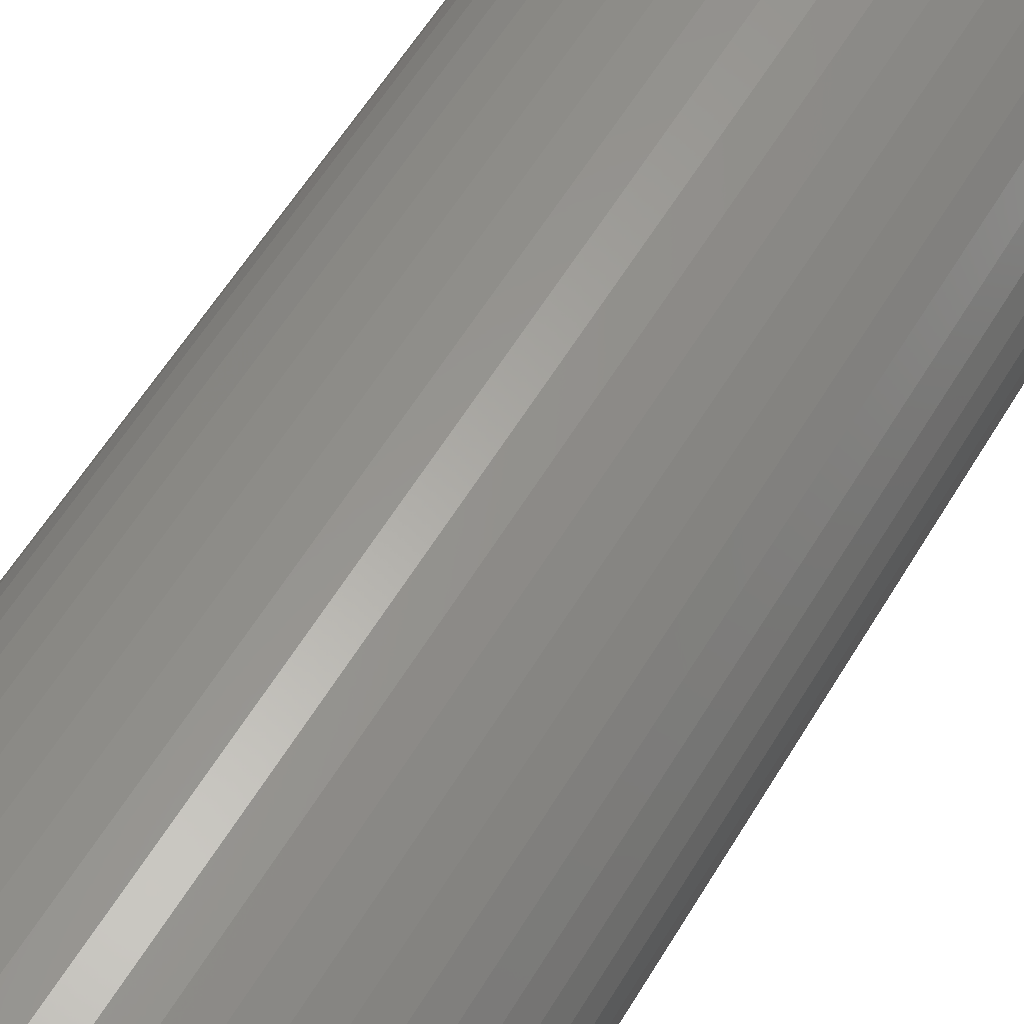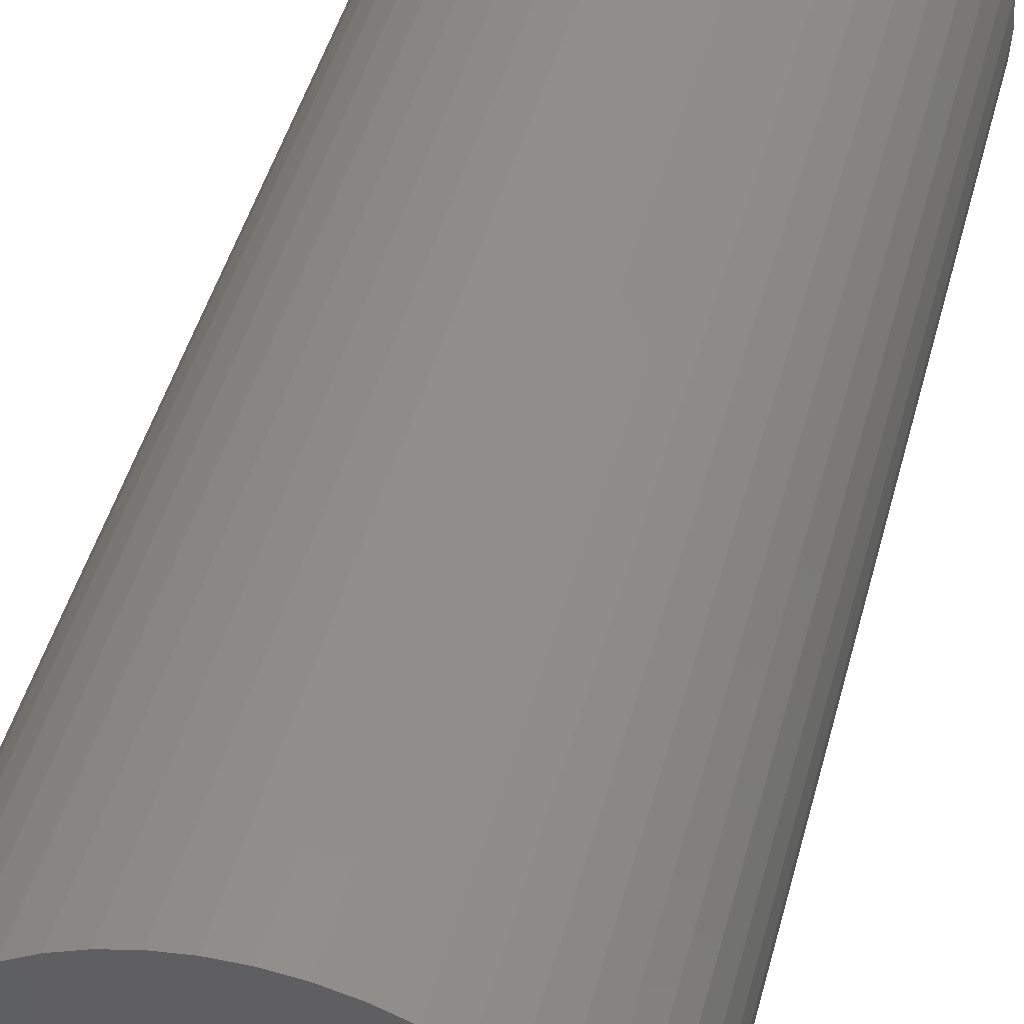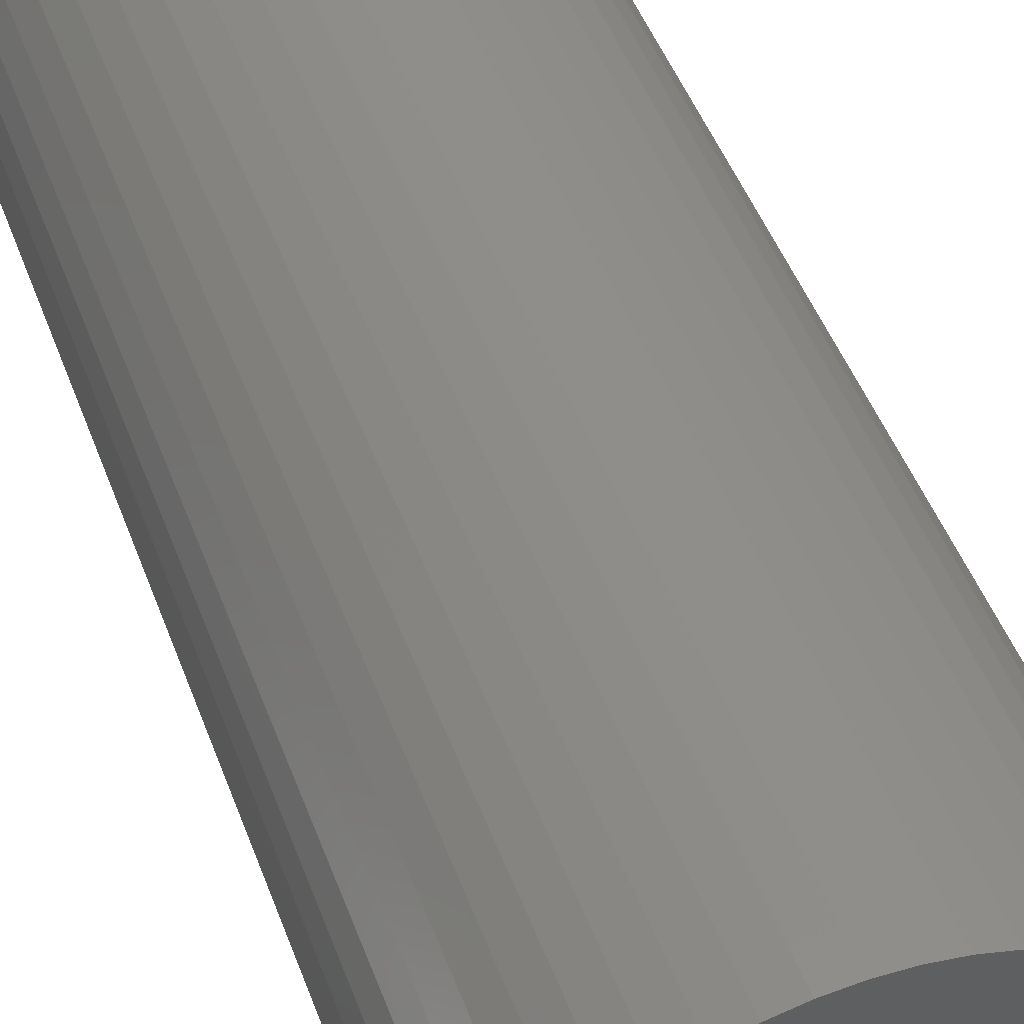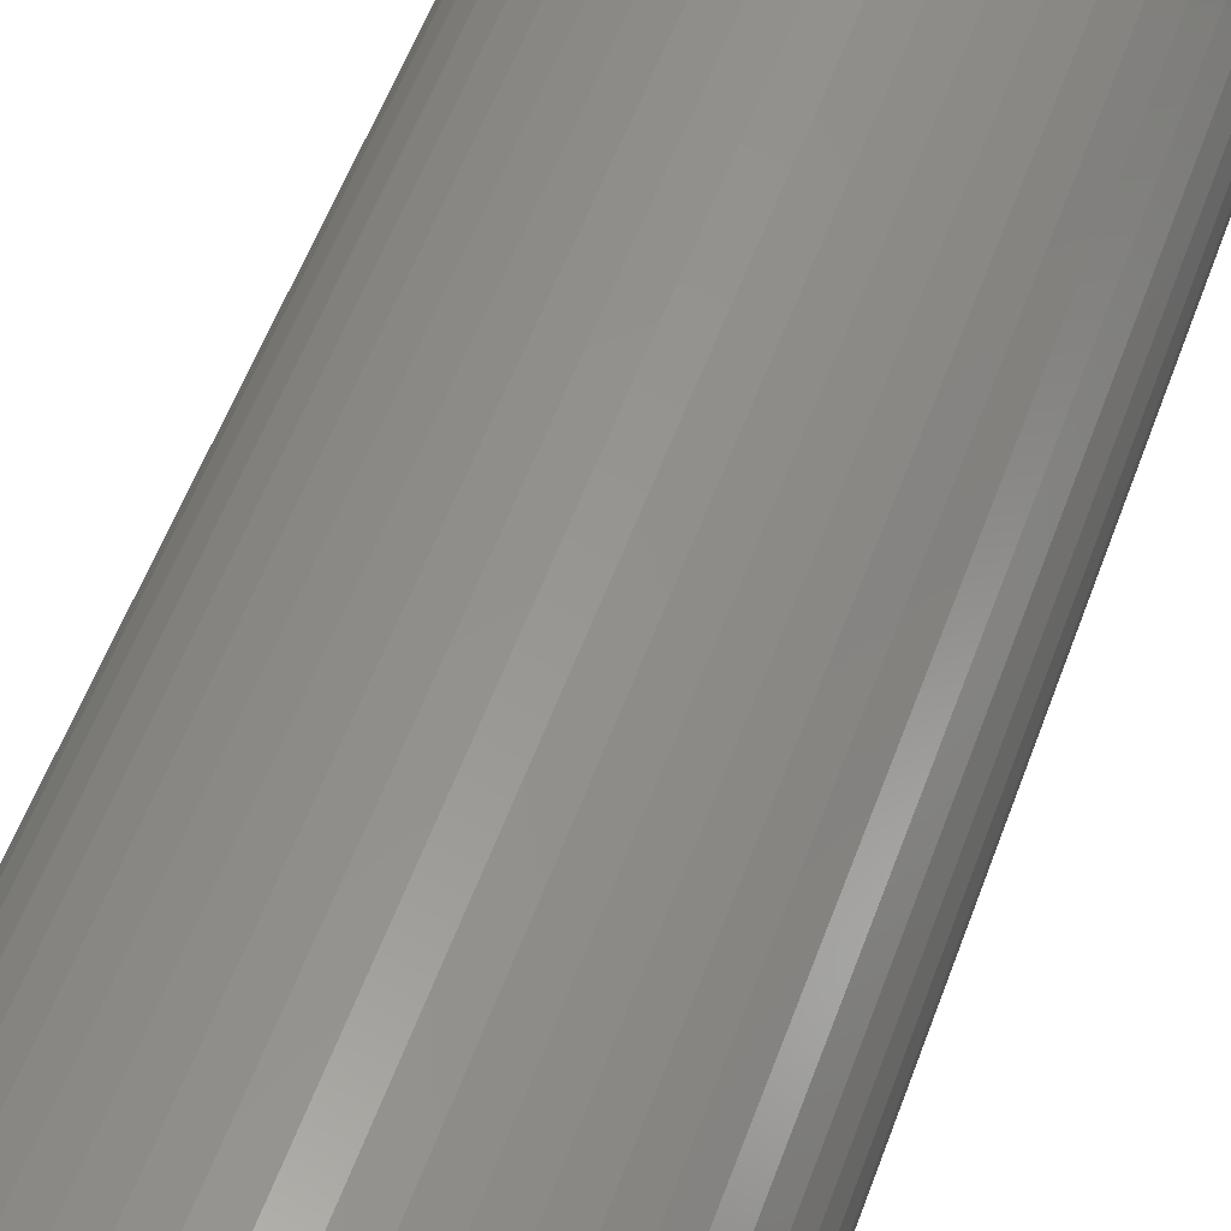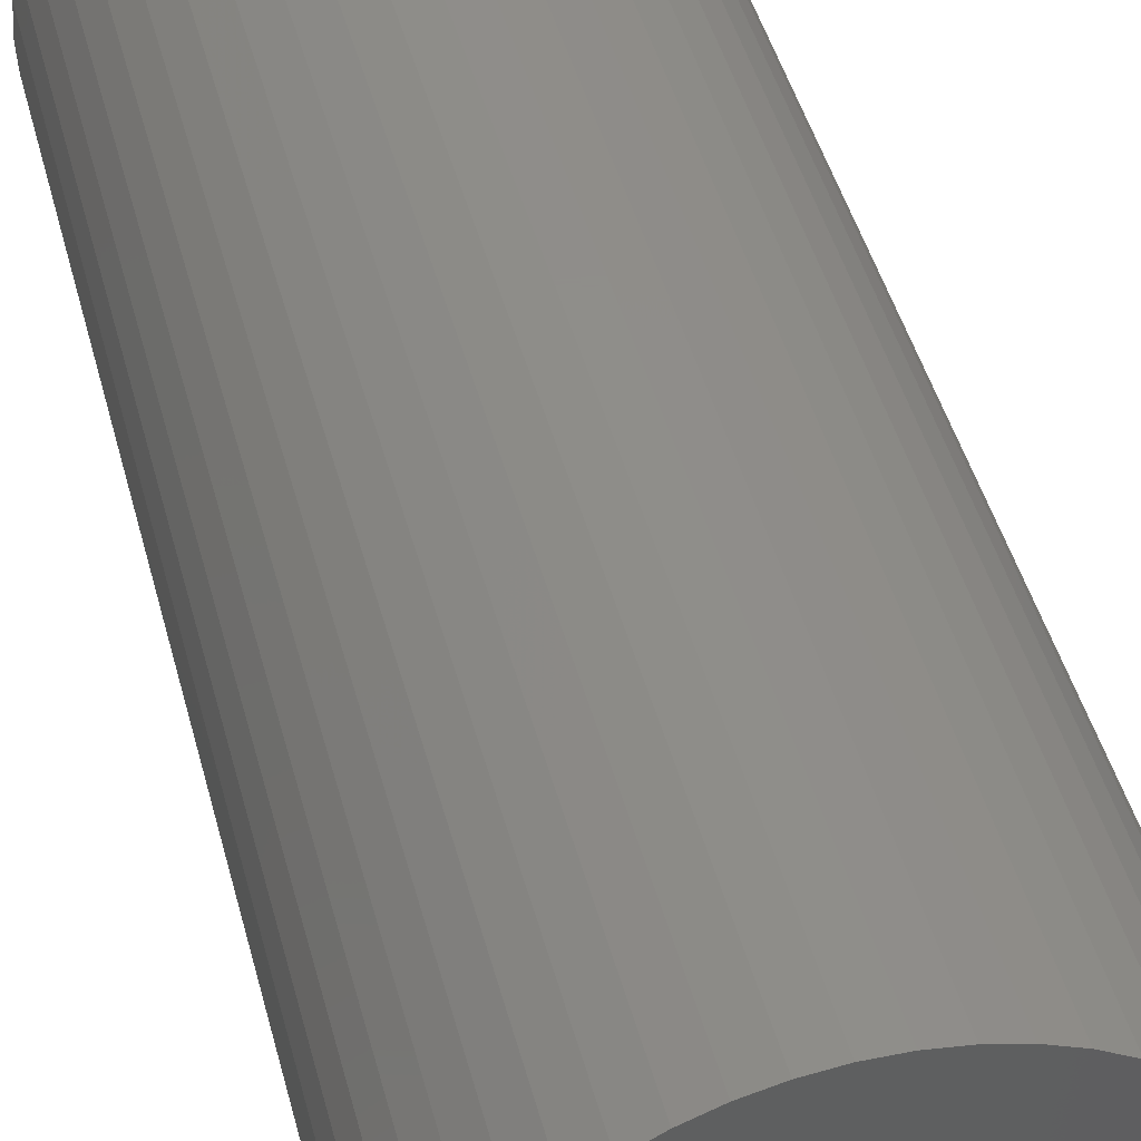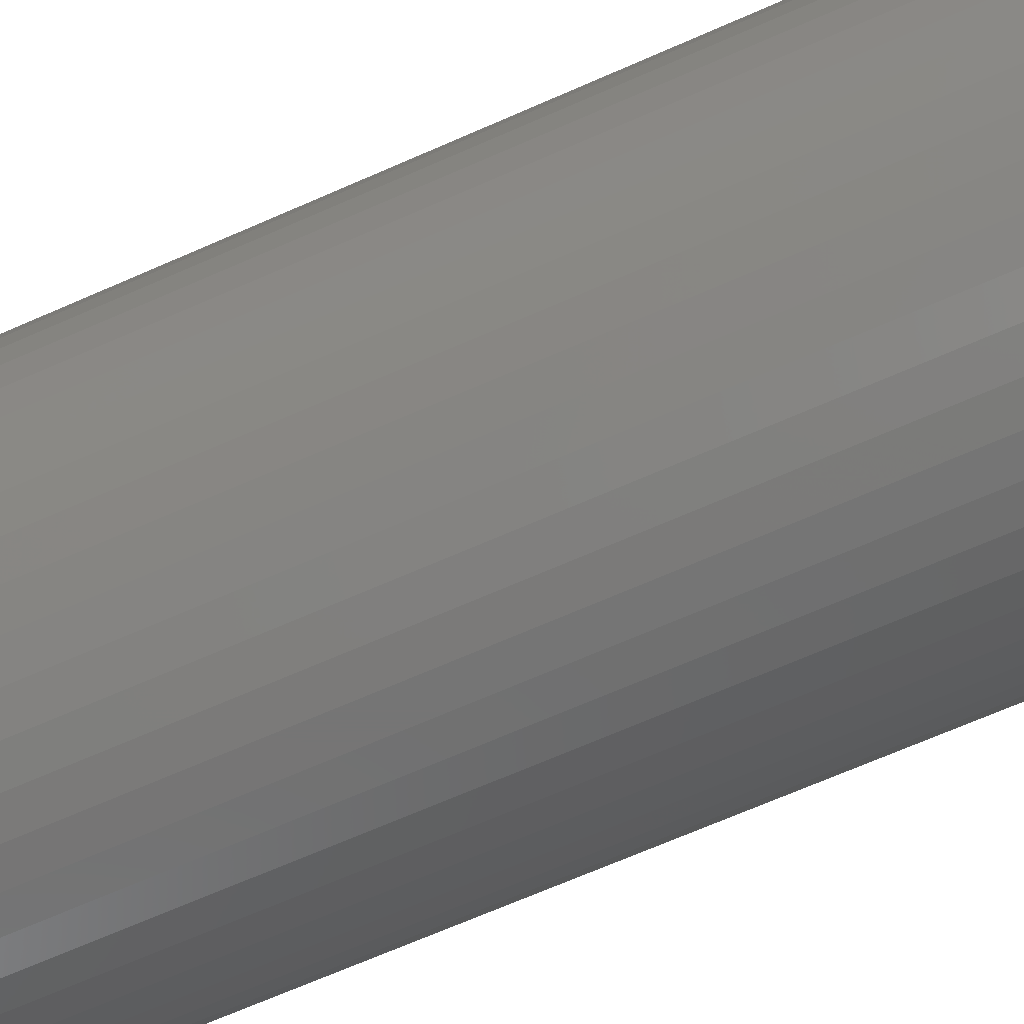
<metadata>
{"format":"stl","ext":"stl","renderer":"f3d","projection":"perspective","resolution":1024,"background":"white","views":[{"elev":58.4,"azim":-149.3,"up":"+Y"},{"elev":43.2,"azim":13.9,"up":"+Y"},{"elev":45.0,"azim":161.0,"up":"+Y"},{"elev":55.7,"azim":-160.2,"up":"+Y"},{"elev":42.5,"azim":-13.8,"up":"+Y"},{"elev":-67.7,"azim":-66.1,"up":"+Y"}]}
</metadata>
<code>
# stl→obj: 200 verts, 400 faces
v 16.5 0 42
v 16.37 2.068 -42
v 16.37 2.068 42
v 16.5 0 -42
v -16.5 0 -42
v -16.37 2.068 42
v -16.37 2.068 -42
v -16.5 0 42
v 1.036 16.47 -42
v -1.036 16.47 42
v 1.036 16.47 42
v -1.036 16.47 -42
v -1.036 -16.47 -42
v 1.036 -16.47 42
v -1.036 -16.47 42
v 1.036 -16.47 -42
v 12.03 11.29 -42
v 10.52 12.71 42
v 12.03 11.29 42
v 10.52 12.71 -42
v -10.52 12.71 -42
v -12.03 11.29 42
v -10.52 12.71 42
v -12.03 11.29 -42
v -5.099 15.69 -42
v -7.025 14.93 42
v -5.099 15.69 42
v -7.025 14.93 -42
v 15.34 6.074 42
v 14.46 7.949 -42
v 14.46 7.949 42
v 15.34 6.074 -42
v 15.98 4.103 -42
v 15.98 4.103 42
v 7.025 14.93 -42
v 5.099 15.69 42
v 7.025 14.93 42
v 5.099 15.69 -42
v 8.841 13.93 -42
v 8.841 13.93 42
v -15.34 6.074 -42
v -14.46 7.949 42
v -14.46 7.949 -42
v -15.34 6.074 42
v -15.98 4.103 -42
v -15.98 4.103 42
v -8.841 13.93 42
v -8.841 13.93 -42
v -3.092 16.21 -42
v -3.092 16.21 42
v 3.092 -16.21 42
v 3.092 -16.21 -42
v 5.099 -15.69 -42
v 7.025 -14.93 42
v 5.099 -15.69 42
v 7.025 -14.93 -42
v 13.35 9.698 42
v 13.35 9.698 -42
v 3.092 16.21 42
v 3.092 16.21 -42
v -13.35 9.698 42
v -13.35 9.698 -42
v 1.8 0 42
v 1.786 0.2256 42
v 16.37 -2.068 42
v 1.743 0.4476 42
v 1.786 -0.2256 42
v 1.674 0.6626 42
v 15.98 -4.103 42
v 1.577 0.8672 42
v 1.743 -0.4476 42
v 1.456 1.058 42
v 15.34 -6.074 42
v 1.312 1.232 42
v 1.674 -0.6626 42
v 1.147 1.387 42
v 14.46 -7.949 42
v 0.9645 1.52 42
v 1.577 -0.8672 42
v 0.7664 1.629 42
v 13.35 -9.698 42
v 0.5562 1.712 42
v 1.456 -1.058 42
v 12.03 -11.29 42
v 0.3373 1.768 42
v 0.113 1.796 42
v -0.113 1.796 42
v -0.3373 1.768 42
v -0.5562 1.712 42
v -0.7664 1.629 42
v -0.9645 1.52 42
v -1.147 1.387 42
v -1.312 1.232 42
v -1.456 1.058 42
v 1.312 -1.232 42
v 10.52 -12.71 42
v 1.147 -1.387 42
v 8.841 -13.93 42
v 0.9645 -1.52 42
v 0.7664 -1.629 42
v 0.5562 -1.712 42
v 0.3373 -1.768 42
v 0.113 -1.796 42
v -0.113 -1.796 42
v -0.3373 -1.768 42
v -3.092 -16.21 42
v -0.5562 -1.712 42
v -5.099 -15.69 42
v -0.7664 -1.629 42
v -7.025 -14.93 42
v -0.9645 -1.52 42
v -8.841 -13.93 42
v -1.147 -1.387 42
v -10.52 -12.71 42
v -1.312 -1.232 42
v -12.03 -11.29 42
v -1.456 -1.058 42
v -13.35 -9.698 42
v -1.577 -0.8672 42
v -14.46 -7.949 42
v -1.674 -0.6626 42
v -15.34 -6.074 42
v -1.743 -0.4476 42
v -15.98 -4.103 42
v -1.786 -0.2256 42
v -16.37 -2.068 42
v -1.8 0 42
v -1.577 0.8672 42
v -1.674 0.6626 42
v -1.743 0.4476 42
v -1.786 0.2256 42
v 16.37 -2.068 -42
v 15.98 -4.103 -42
v -12.03 -11.29 -42
v -10.52 -12.71 -42
v -14.46 -7.949 -42
v -15.34 -6.074 -42
v -13.35 -9.698 -42
v 1.8 0 -42
v 1.786 -0.2256 -42
v 1.743 -0.4476 -42
v 15.34 -6.074 -42
v 1.786 0.2256 -42
v 1.674 -0.6626 -42
v 14.46 -7.949 -42
v 1.577 -0.8672 -42
v 13.35 -9.698 -42
v 1.743 0.4476 -42
v 1.456 -1.058 -42
v 12.03 -11.29 -42
v 1.312 -1.232 -42
v 10.52 -12.71 -42
v 1.674 0.6626 -42
v 1.147 -1.387 -42
v 8.841 -13.93 -42
v 0.9645 -1.52 -42
v 1.577 0.8672 -42
v 0.7664 -1.629 -42
v 0.5562 -1.712 -42
v 1.456 1.058 -42
v 0.3373 -1.768 -42
v 0.113 -1.796 -42
v -0.113 -1.796 -42
v -0.3373 -1.768 -42
v -3.092 -16.21 -42
v -0.5562 -1.712 -42
v -5.099 -15.69 -42
v -0.7664 -1.629 -42
v -7.025 -14.93 -42
v -0.9645 -1.52 -42
v -8.841 -13.93 -42
v -1.147 -1.387 -42
v -1.312 -1.232 -42
v -1.456 -1.058 -42
v 1.312 1.232 -42
v 1.147 1.387 -42
v 0.9645 1.52 -42
v 0.7664 1.629 -42
v 0.5562 1.712 -42
v 0.3373 1.768 -42
v 0.113 1.796 -42
v -0.113 1.796 -42
v -0.3373 1.768 -42
v -0.5562 1.712 -42
v -0.7664 1.629 -42
v -0.9645 1.52 -42
v -1.147 1.387 -42
v -1.312 1.232 -42
v -1.456 1.058 -42
v -1.577 0.8672 -42
v -1.674 0.6626 -42
v -1.743 0.4476 -42
v -1.786 0.2256 -42
v -1.8 0 -42
v -1.577 -0.8672 -42
v -1.674 -0.6626 -42
v -1.743 -0.4476 -42
v -15.98 -4.103 -42
v -1.786 -0.2256 -42
v -16.37 -2.068 -42
f 1 2 3
f 2 1 4
f 5 6 7
f 6 5 8
f 9 10 11
f 10 9 12
f 13 14 15
f 14 13 16
f 17 18 19
f 18 17 20
f 21 22 23
f 22 21 24
f 25 26 27
f 26 25 28
f 29 30 31
f 30 29 32
f 3 33 34
f 33 3 2
f 35 36 37
f 36 35 38
f 39 37 40
f 37 39 35
f 41 42 43
f 42 41 44
f 45 44 41
f 44 45 46
f 28 47 26
f 47 28 48
f 49 27 50
f 27 49 25
f 16 51 14
f 51 16 52
f 53 54 55
f 54 53 56
f 34 32 29
f 32 34 33
f 57 17 19
f 17 57 58
f 31 58 57
f 58 31 30
f 38 59 36
f 59 38 60
f 60 11 59
f 11 60 9
f 20 40 18
f 40 20 39
f 43 61 62
f 61 43 42
f 62 22 24
f 22 62 61
f 7 46 45
f 46 7 6
f 63 1 3
f 64 3 34
f 1 63 65
f 66 34 29
f 67 65 63
f 68 29 31
f 65 67 69
f 70 31 57
f 71 69 67
f 72 57 19
f 69 71 73
f 74 19 18
f 75 73 71
f 76 18 40
f 73 75 77
f 78 40 37
f 79 77 75
f 80 37 36
f 77 79 81
f 82 36 59
f 83 81 79
f 81 83 84
f 3 64 63
f 34 66 64
f 29 68 66
f 31 70 68
f 57 72 70
f 19 74 72
f 18 76 74
f 85 59 11
f 40 78 76
f 37 80 78
f 36 82 80
f 59 85 82
f 11 86 85
f 11 87 86
f 10 87 11
f 87 10 88
f 50 88 10
f 88 50 89
f 27 89 50
f 89 27 90
f 26 90 27
f 90 26 91
f 47 91 26
f 91 47 92
f 23 92 47
f 92 23 93
f 22 93 23
f 93 22 94
f 95 84 83
f 84 95 96
f 97 96 95
f 96 97 98
f 99 98 97
f 98 99 54
f 100 54 99
f 54 100 55
f 101 55 100
f 55 101 51
f 102 51 101
f 51 102 14
f 103 14 102
f 104 14 103
f 15 104 105
f 106 105 107
f 108 107 109
f 110 109 111
f 104 15 14
f 112 111 113
f 114 113 115
f 116 115 117
f 118 117 119
f 120 119 121
f 122 121 123
f 124 123 125
f 126 125 127
f 61 94 22
f 105 106 15
f 94 61 128
f 107 108 106
f 42 128 61
f 109 110 108
f 128 42 129
f 111 112 110
f 44 129 42
f 113 114 112
f 129 44 130
f 115 116 114
f 46 130 44
f 117 118 116
f 130 46 131
f 119 120 118
f 6 131 46
f 121 122 120
f 131 6 127
f 123 124 122
f 8 127 6
f 125 126 124
f 127 8 126
f 48 23 47
f 23 48 21
f 12 50 10
f 50 12 49
f 65 4 1
f 4 65 132
f 69 132 65
f 132 69 133
f 134 114 116
f 114 134 135
f 136 122 137
f 122 136 120
f 138 120 136
f 120 138 118
f 139 4 132
f 140 132 133
f 4 139 2
f 141 133 142
f 143 2 139
f 144 142 145
f 2 143 33
f 146 145 147
f 148 33 143
f 149 147 150
f 33 148 32
f 151 150 152
f 153 32 148
f 154 152 155
f 32 153 30
f 156 155 56
f 157 30 153
f 158 56 53
f 30 157 58
f 159 53 52
f 160 58 157
f 58 160 17
f 132 140 139
f 133 141 140
f 142 144 141
f 145 146 144
f 147 149 146
f 150 151 149
f 152 154 151
f 161 52 16
f 155 156 154
f 56 158 156
f 53 159 158
f 52 161 159
f 16 162 161
f 16 163 162
f 13 163 16
f 163 13 164
f 165 164 13
f 164 165 166
f 167 166 165
f 166 167 168
f 169 168 167
f 168 169 170
f 171 170 169
f 170 171 172
f 135 172 171
f 172 135 173
f 134 173 135
f 173 134 174
f 175 17 160
f 17 175 20
f 176 20 175
f 20 176 39
f 177 39 176
f 39 177 35
f 178 35 177
f 35 178 38
f 179 38 178
f 38 179 60
f 180 60 179
f 60 180 9
f 181 9 180
f 182 9 181
f 12 182 183
f 49 183 184
f 25 184 185
f 28 185 186
f 182 12 9
f 48 186 187
f 21 187 188
f 24 188 189
f 62 189 190
f 43 190 191
f 41 191 192
f 45 192 193
f 7 193 194
f 138 174 134
f 183 49 12
f 174 138 195
f 184 25 49
f 136 195 138
f 185 28 25
f 195 136 196
f 186 48 28
f 137 196 136
f 187 21 48
f 196 137 197
f 188 24 21
f 198 197 137
f 189 62 24
f 197 198 199
f 190 43 62
f 200 199 198
f 191 41 43
f 199 200 194
f 192 45 41
f 5 194 200
f 193 7 45
f 194 5 7
f 56 98 54
f 98 56 155
f 77 142 73
f 142 77 145
f 134 118 138
f 118 134 116
f 137 124 198
f 124 137 122
f 155 96 98
f 96 155 152
f 52 55 51
f 55 52 53
f 81 145 77
f 145 81 147
f 84 147 81
f 147 84 150
f 73 133 69
f 133 73 142
f 165 15 106
f 15 165 13
f 169 108 110
f 108 169 167
f 167 106 108
f 106 167 165
f 198 126 200
f 126 198 124
f 200 8 5
f 8 200 126
f 152 84 96
f 84 152 150
f 171 110 112
f 110 171 169
f 135 112 114
f 112 135 171
f 139 64 143
f 64 139 63
f 127 193 131
f 193 127 194
f 182 86 87
f 86 182 181
f 162 104 103
f 104 162 163
f 176 74 76
f 74 176 175
f 188 92 93
f 92 188 187
f 185 89 90
f 89 185 184
f 149 79 146
f 79 149 83
f 153 70 157
f 70 153 68
f 143 66 148
f 66 143 64
f 179 80 82
f 80 179 178
f 180 82 85
f 82 180 179
f 177 76 78
f 76 177 176
f 129 190 128
f 190 129 191
f 130 191 129
f 191 130 192
f 184 88 89
f 88 184 183
f 161 103 102
f 103 161 162
f 158 101 100
f 101 158 159
f 148 68 153
f 68 148 66
f 160 74 175
f 74 160 72
f 157 72 160
f 72 157 70
f 181 85 86
f 85 181 180
f 178 78 80
f 78 178 177
f 128 189 94
f 189 128 190
f 94 188 93
f 188 94 189
f 131 192 130
f 192 131 193
f 186 90 91
f 90 186 185
f 187 91 92
f 91 187 186
f 183 87 88
f 87 183 182
f 140 63 139
f 63 140 67
f 156 100 99
f 100 156 158
f 151 97 95
f 97 151 154
f 141 67 140
f 67 141 71
f 146 75 144
f 75 146 79
f 151 83 149
f 83 151 95
f 164 107 105
f 107 164 166
f 121 197 123
f 197 121 196
f 159 102 101
f 102 159 161
f 154 99 97
f 99 154 156
f 144 71 141
f 71 144 75
f 163 105 104
f 105 163 164
f 166 109 107
f 109 166 168
f 170 113 111
f 113 170 172
f 172 115 113
f 115 172 173
f 123 199 125
f 199 123 197
f 125 194 127
f 194 125 199
f 168 111 109
f 111 168 170
f 117 195 119
f 195 117 174
f 119 196 121
f 196 119 195
f 115 174 117
f 174 115 173

</code>
